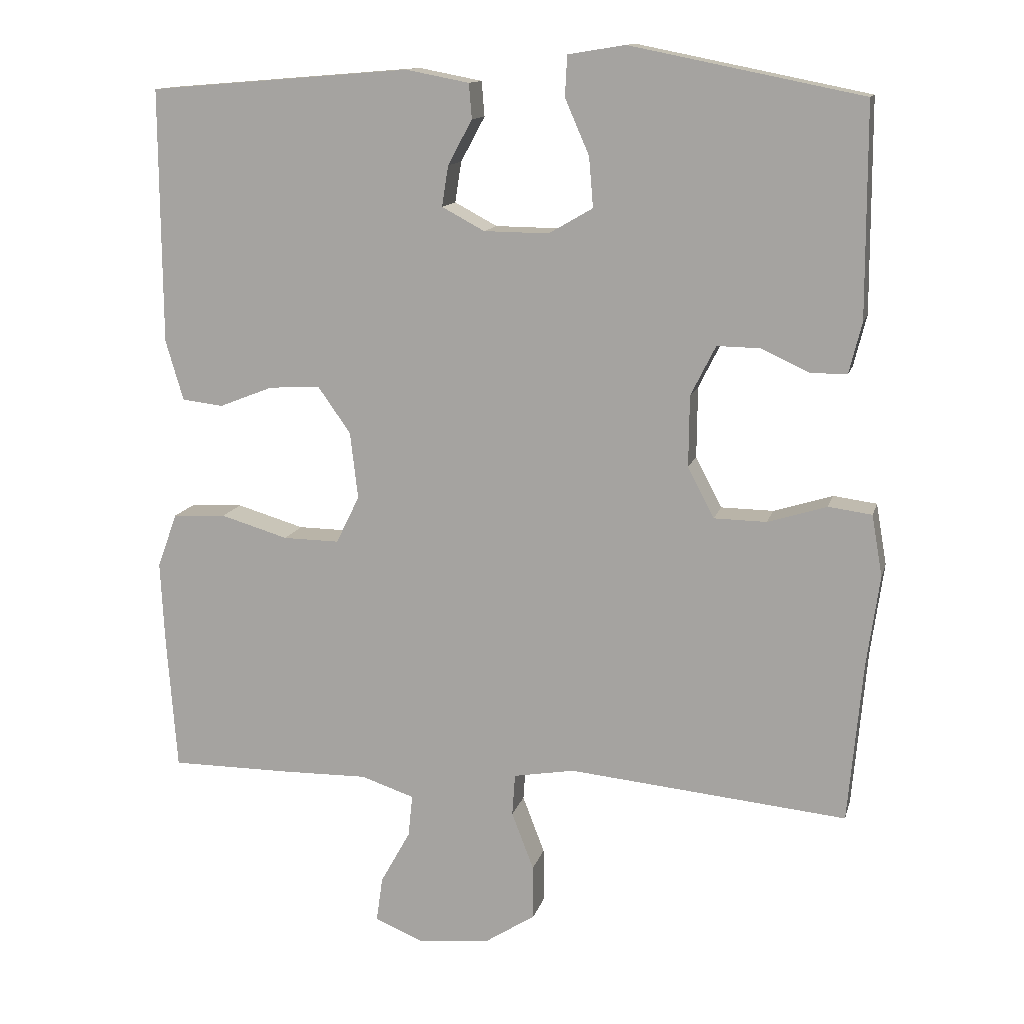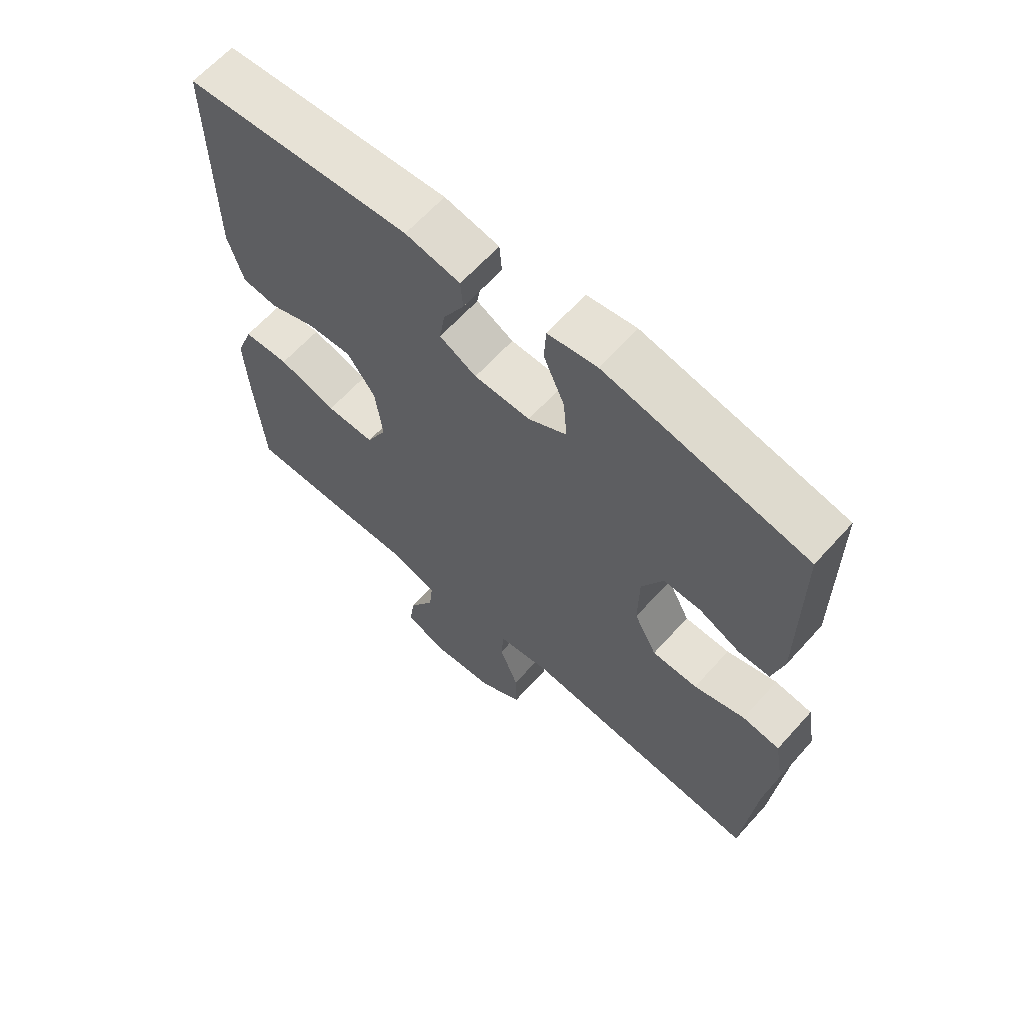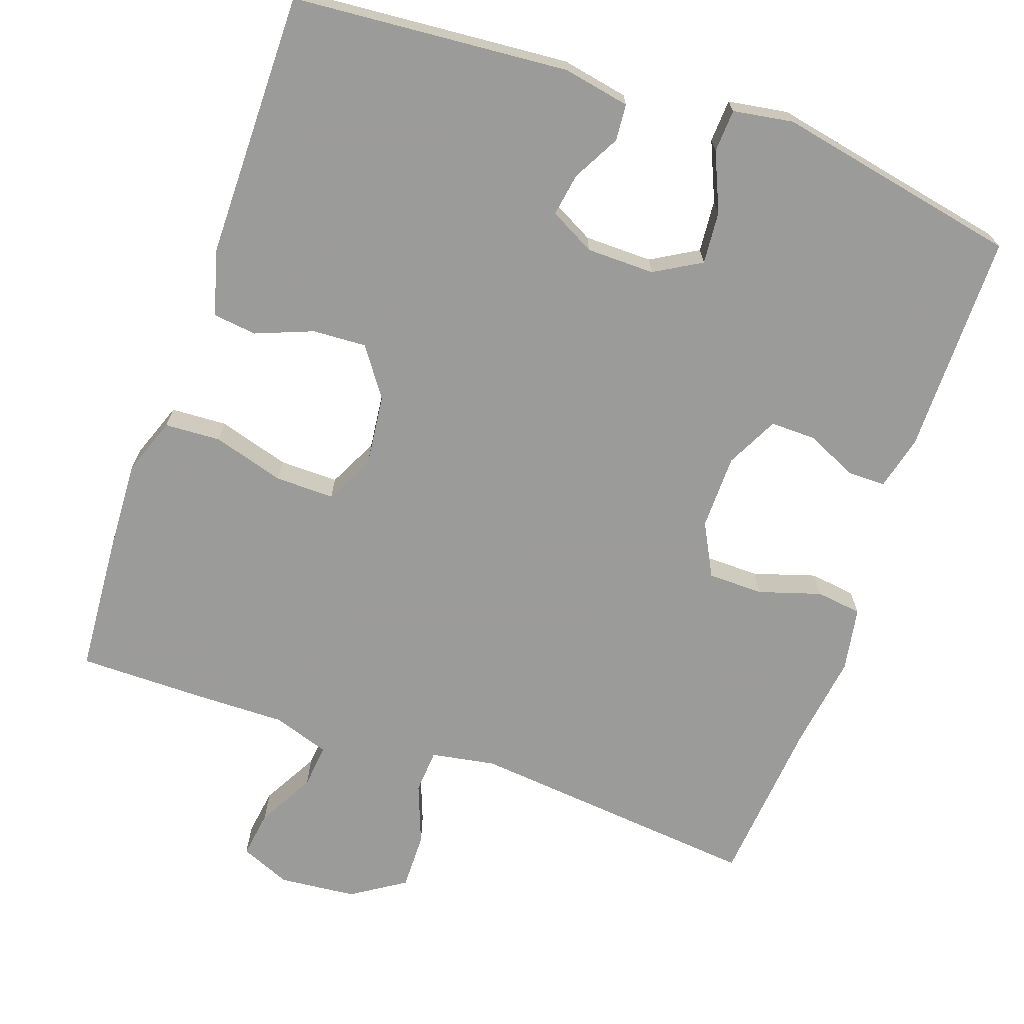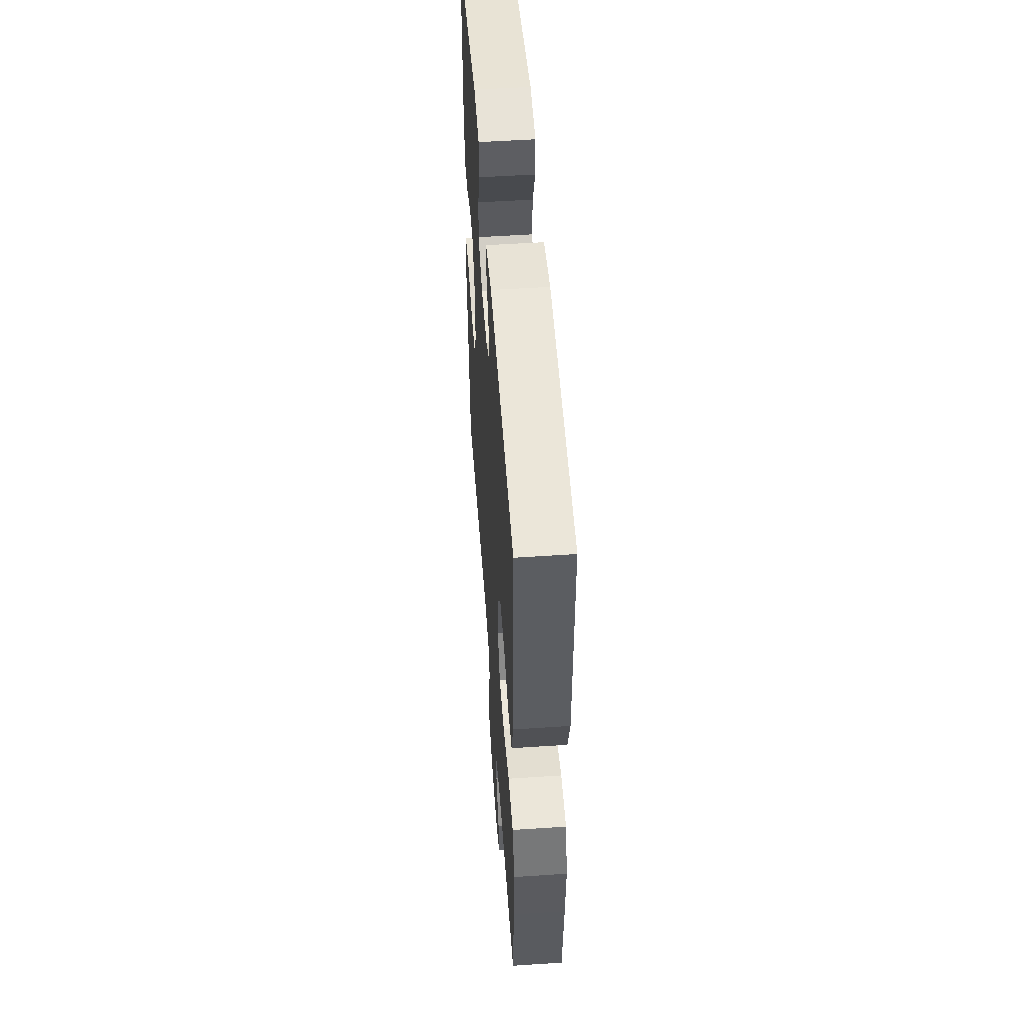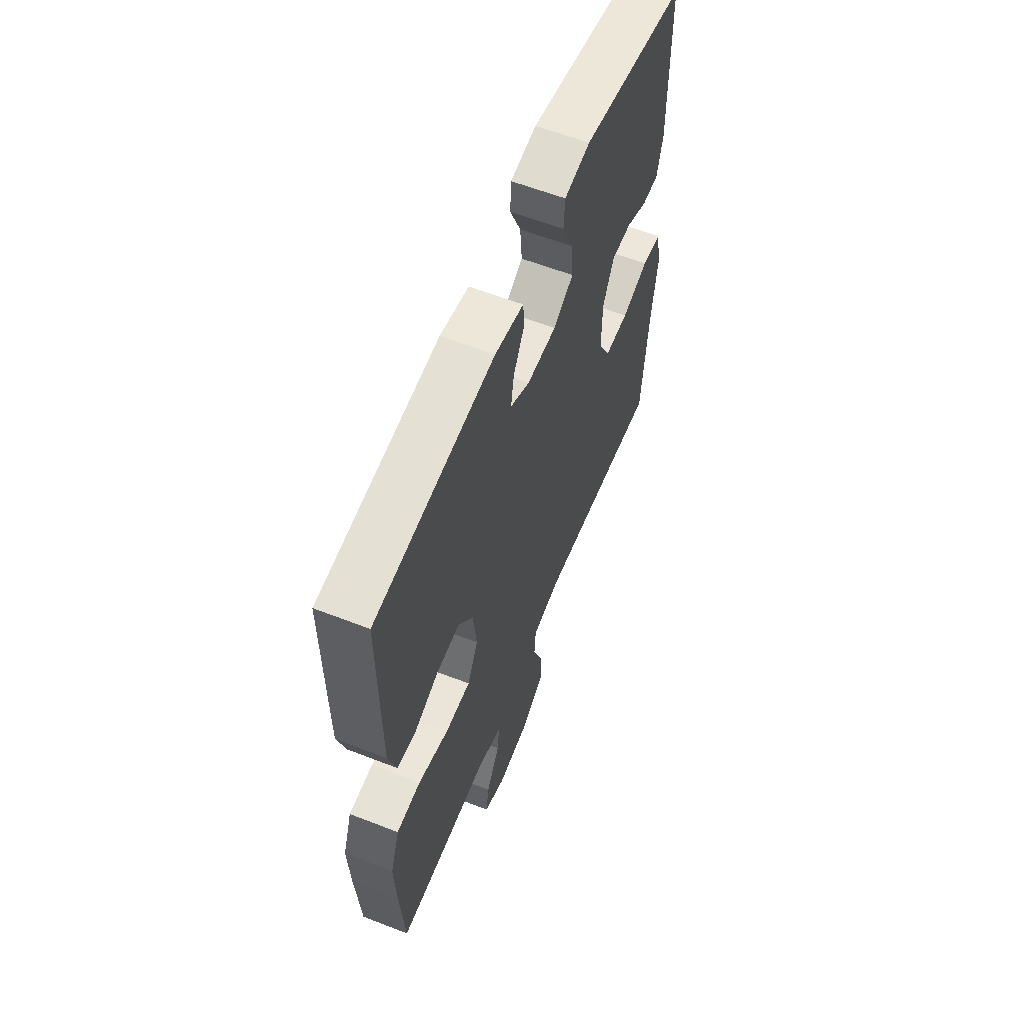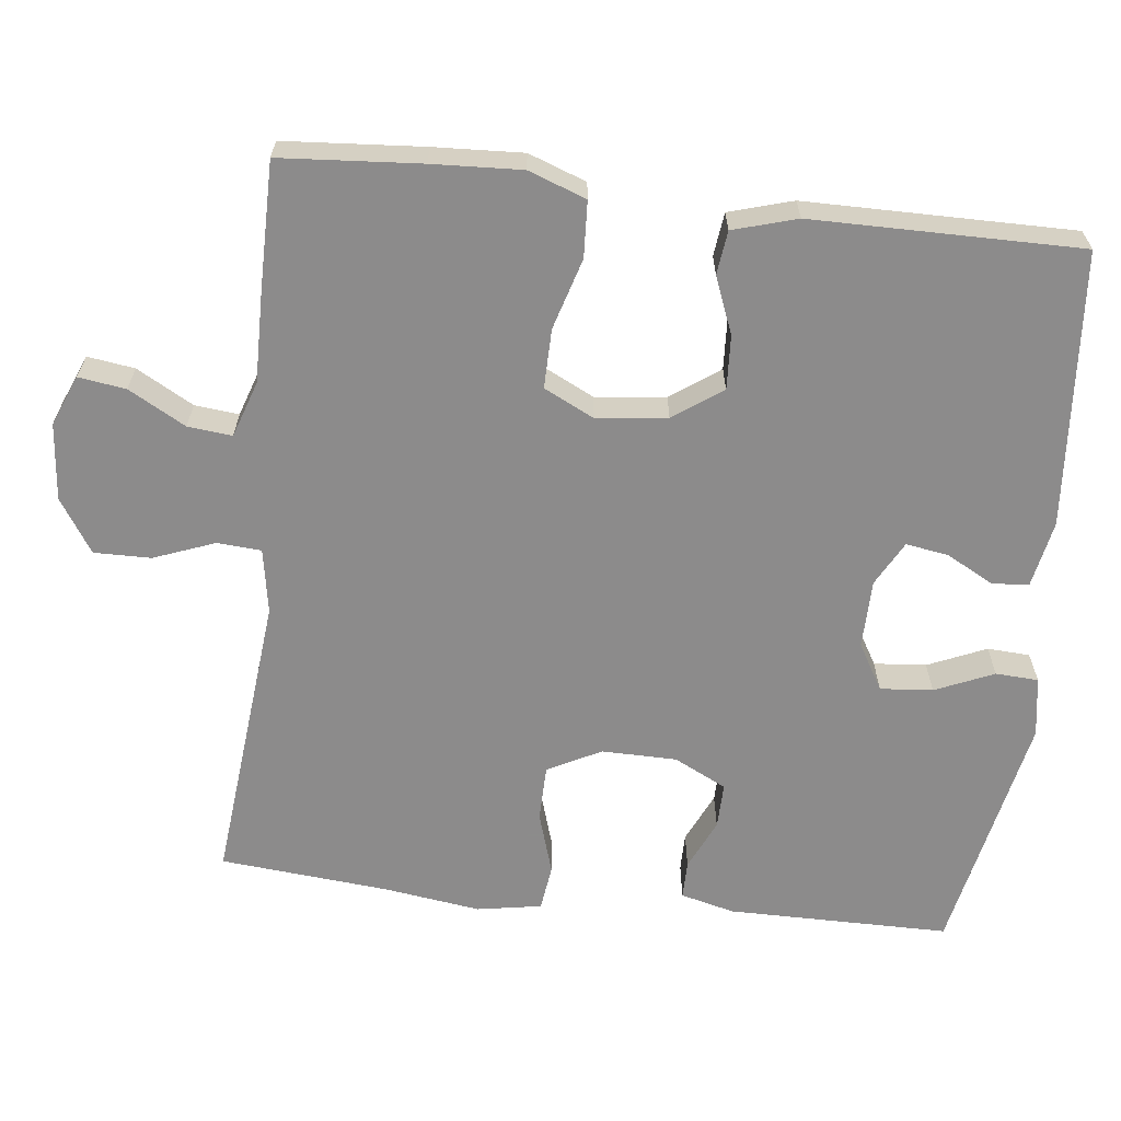
<metadata>
{"format":"obj","ext":"obj","renderer":"f3d","projection":"perspective","resolution":1024,"background":"white","views":[{"elev":13.0,"azim":13.7,"up":"+Z"},{"elev":64.0,"azim":42.0,"up":"+Z"},{"elev":-69.6,"azim":-19.3,"up":"+Y"},{"elev":52.9,"azim":-94.1,"up":"+Z"},{"elev":60.3,"azim":-68.3,"up":"+Z"},{"elev":-64.0,"azim":-96.6,"up":"+Y"}]}
</metadata>
<code>
v -0.5 0.07 0.5
v -0.132 0.07 0.53
v -0.043 0.07 0.513
v -0.039 0.07 0.464
v -0.073 0.07 0.401
v -0.082 0.07 0.344
v -0.022 0.07 0.312
v 0.069 0.07 0.311
v 0.131 0.07 0.347
v 0.125 0.07 0.417
v 0.091 0.07 0.495
v 0.094 0.07 0.552
v 0.174 0.07 0.565
v 0.5 0.07 0.5
v 0.501 0.07 0.204
v 0.483 0.07 0.132
v 0.432 0.07 0.132
v 0.365 0.07 0.163
v 0.304 0.07 0.164
v 0.269 0.07 0.094
v 0.268 0.07 -0.006
v 0.305 0.07 -0.077
v 0.379 0.07 -0.078
v 0.462 0.07 -0.052
v 0.523 0.07 -0.06
v 0.538 0.07 -0.146
v 0.52 0.07 -0.275
v 0.5 0.07 -0.5
v 0.108 0.07 -0.462
v 0.022 0.07 -0.477
v 0.018 0.07 -0.536
v 0.049 0.07 -0.617
v 0.05 0.07 -0.693
v -0.021 0.07 -0.739
v -0.124 0.07 -0.749
v -0.191 0.07 -0.721
v -0.182 0.07 -0.658
v -0.14 0.07 -0.582
v -0.134 0.07 -0.523
v -0.209 0.07 -0.498
v -0.332 0.07 -0.5
v -0.5 0.07 -0.5
v -0.514 0.07 -0.313
v -0.52 0.07 -0.194
v -0.492 0.07 -0.117
v -0.417 0.07 -0.113
v -0.322 0.07 -0.141
v -0.243 0.07 -0.142
v -0.21 0.07 -0.075
v -0.221 0.07 0.019
v -0.267 0.07 0.084
v -0.339 0.07 0.08
v -0.415 0.07 0.05
v -0.473 0.07 0.057
v -0.498 0.07 0.142
v -0.5 0 0.5
v -0.132 0 0.53
v -0.043 0 0.513
v -0.039 0 0.464
v -0.073 0 0.401
v -0.082 0 0.344
v -0.022 0 0.312
v 0.069 0 0.311
v 0.131 0 0.347
v 0.125 0 0.417
v 0.091 0 0.495
v 0.094 0 0.552
v 0.174 0 0.565
v 0.5 0 0.5
v 0.501 0 0.204
v 0.483 0 0.132
v 0.432 0 0.132
v 0.365 0 0.163
v 0.304 0 0.164
v 0.269 0 0.094
v 0.268 0 -0.006
v 0.305 0 -0.077
v 0.379 0 -0.078
v 0.462 0 -0.052
v 0.523 0 -0.06
v 0.538 0 -0.146
v 0.52 0 -0.275
v 0.5 0 -0.5
v 0.108 0 -0.462
v 0.022 0 -0.477
v 0.018 0 -0.536
v 0.049 0 -0.617
v 0.05 0 -0.693
v -0.021 0 -0.739
v -0.124 0 -0.749
v -0.191 0 -0.721
v -0.182 0 -0.658
v -0.14 0 -0.582
v -0.134 0 -0.523
v -0.209 0 -0.498
v -0.332 0 -0.5
v -0.5 0 -0.5
v -0.514 0 -0.313
v -0.52 0 -0.194
v -0.492 0 -0.117
v -0.417 0 -0.113
v -0.322 0 -0.141
v -0.243 0 -0.142
v -0.21 0 -0.075
v -0.221 0 0.019
v -0.267 0 0.084
v -0.339 0 0.08
v -0.415 0 0.05
v -0.473 0 0.057
v -0.498 0 0.142
f 52 53 54 55
f 51 52 55 1
f 50 51 1 2
f 49 50 2 3
f 44 45 46 47
f 44 47 48
f 43 44 48
f 40 41 42 43
f 39 40 43 48
f 35 36 37 38
f 35 38 39
f 34 35 39
f 31 32 33 34
f 30 31 34 39
f 27 28 29
f 27 29 30
f 23 24 25 26
f 22 23 26 27
f 15 16 17 18
f 15 18 19
f 14 15 19
f 13 14 19
f 10 11 12 13
f 9 10 13 19
f 8 9 19 20
f 3 4 5
f 49 3 5
f 49 5 6
f 30 39 48 49
f 22 27 30 49
f 21 22 49 6
f 7 8 20 21
f 6 7 21
f 110 109 108 107
f 56 110 107 106
f 57 56 106 105
f 58 57 105 104
f 102 101 100 99
f 103 102 99
f 103 99 98
f 98 97 96 95
f 103 98 95 94
f 93 92 91 90
f 94 93 90
f 94 90 89
f 89 88 87 86
f 94 89 86 85
f 84 83 82
f 85 84 82
f 81 80 79 78
f 82 81 78 77
f 73 72 71 70
f 74 73 70
f 74 70 69
f 74 69 68
f 68 67 66 65
f 74 68 65 64
f 75 74 64 63
f 60 59 58
f 60 58 104
f 61 60 104
f 104 103 94 85
f 104 85 82 77
f 61 104 77 76
f 76 75 63 62
f 76 62 61
f 1 56 57 2
f 2 57 58 3
f 3 58 59 4
f 4 59 60 5
f 5 60 61 6
f 6 61 62 7
f 7 62 63 8
f 8 63 64 9
f 9 64 65 10
f 10 65 66 11
f 11 66 67 12
f 12 67 68 13
f 13 68 69 14
f 14 69 70 15
f 15 70 71 16
f 16 71 72 17
f 17 72 73 18
f 18 73 74 19
f 19 74 75 20
f 20 75 76 21
f 21 76 77 22
f 22 77 78 23
f 23 78 79 24
f 24 79 80 25
f 25 80 81 26
f 26 81 82 27
f 27 82 83 28
f 28 83 84 29
f 29 84 85 30
f 30 85 86 31
f 31 86 87 32
f 32 87 88 33
f 33 88 89 34
f 34 89 90 35
f 35 90 91 36
f 36 91 92 37
f 37 92 93 38
f 38 93 94 39
f 39 94 95 40
f 40 95 96 41
f 41 96 97 42
f 42 97 98 43
f 43 98 99 44
f 44 99 100 45
f 45 100 101 46
f 46 101 102 47
f 47 102 103 48
f 48 103 104 49
f 49 104 105 50
f 50 105 106 51
f 51 106 107 52
f 52 107 108 53
f 53 108 109 54
f 54 109 110 55
f 55 110 56 1

</code>
